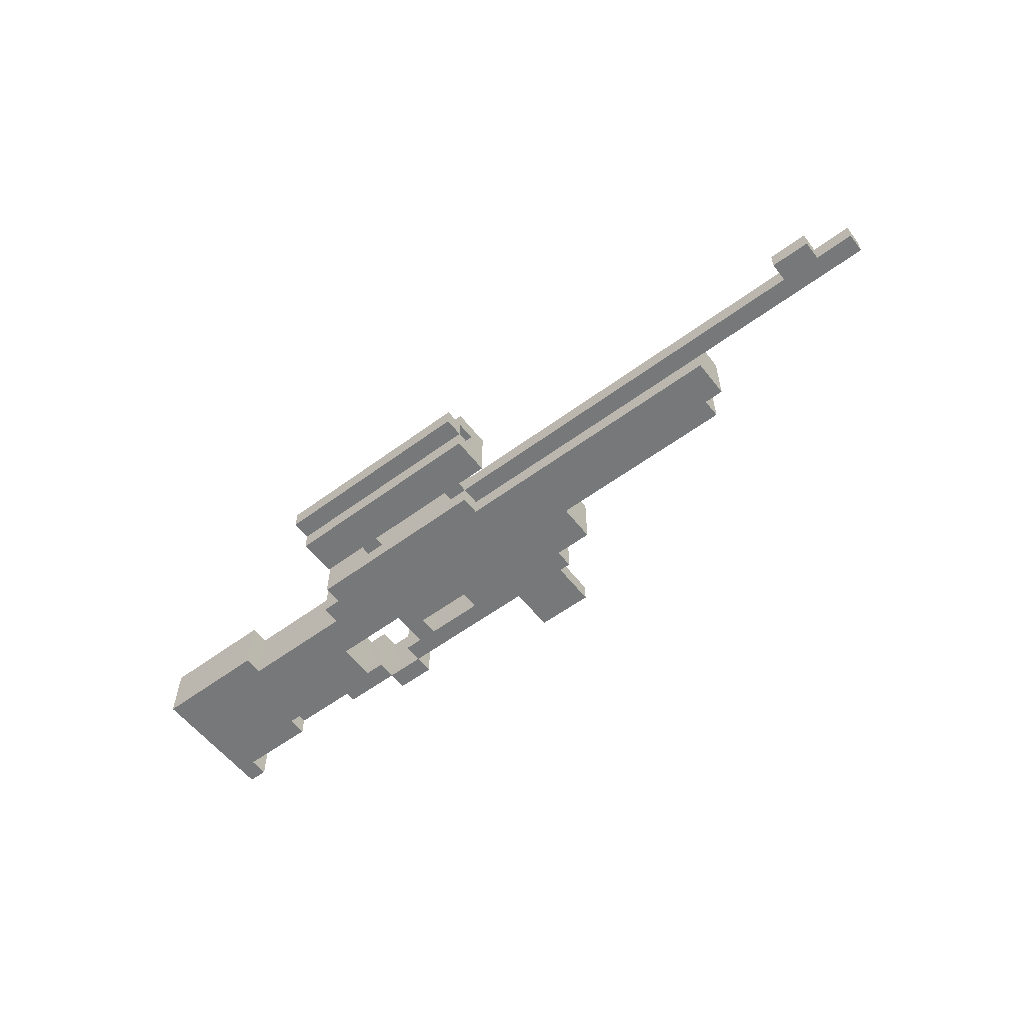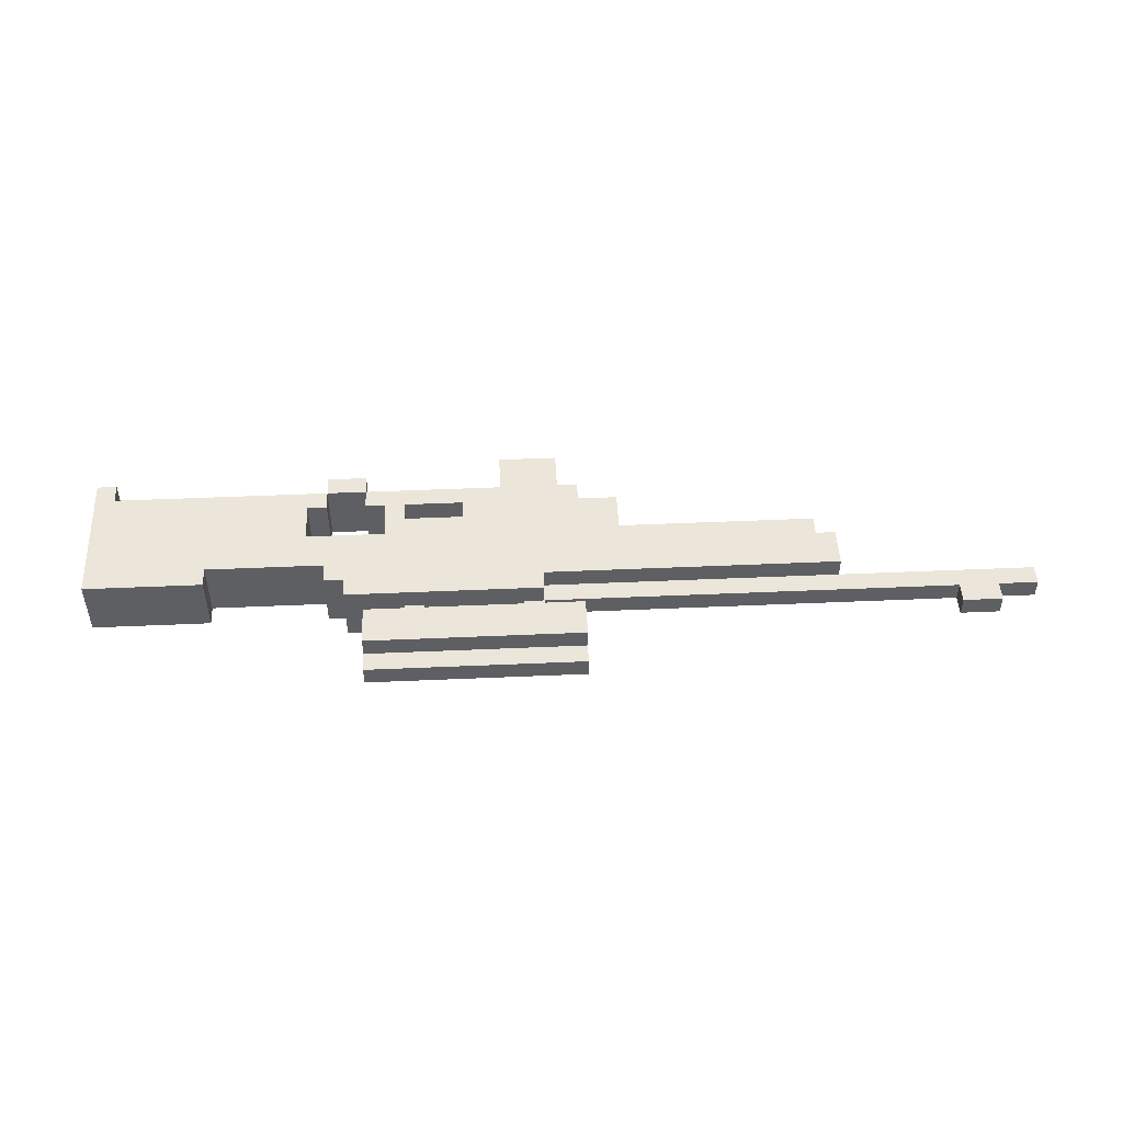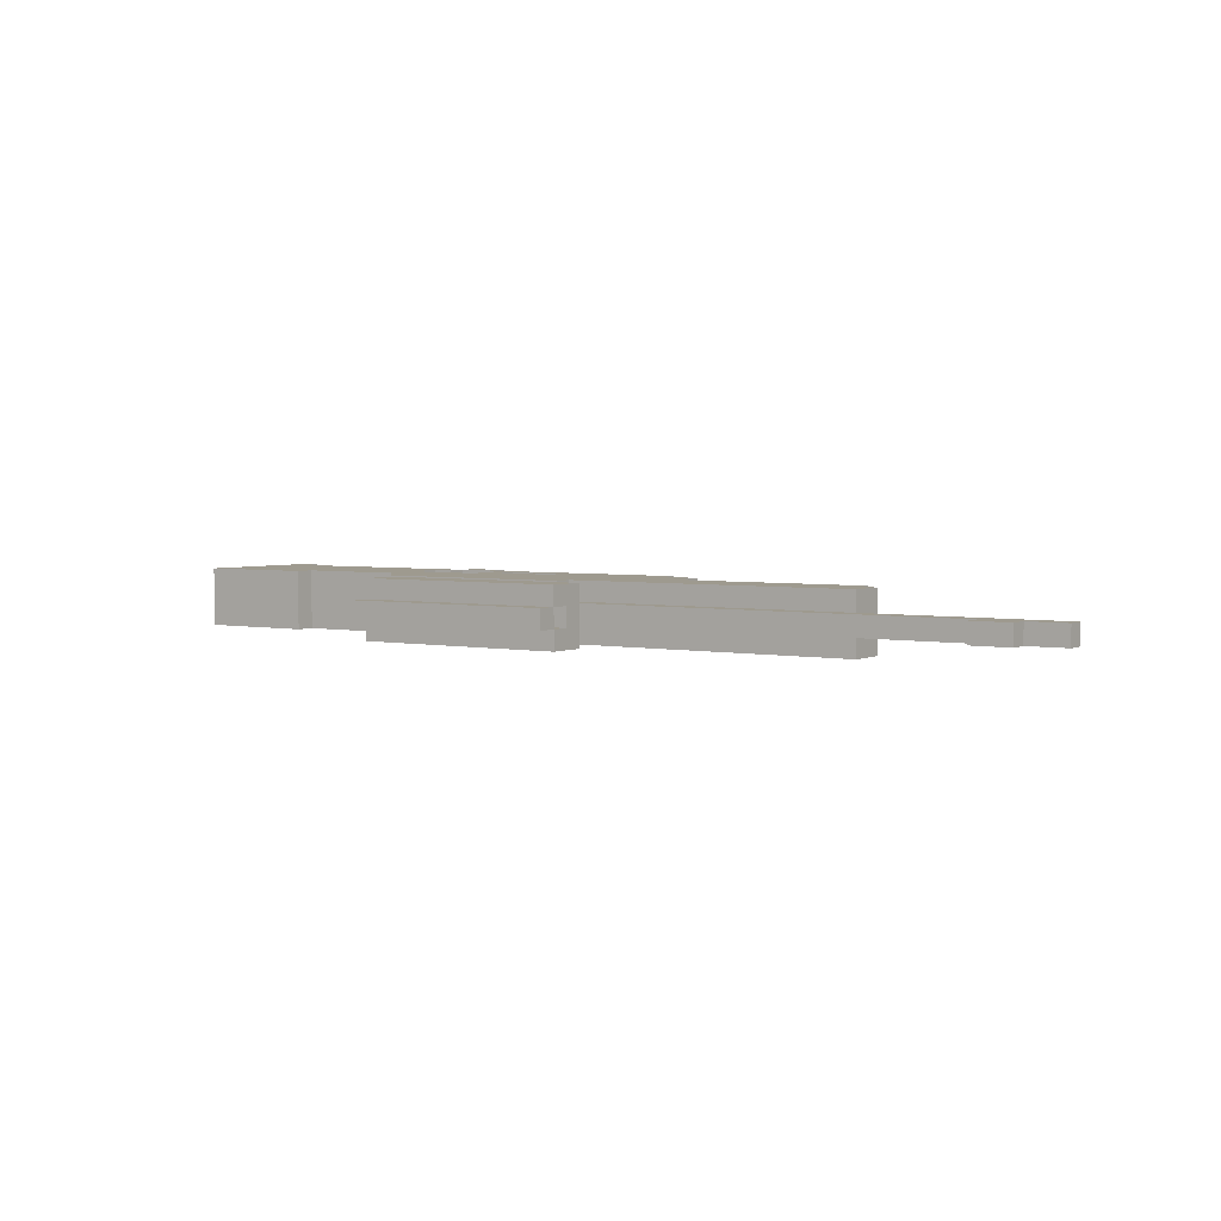
<metadata>
{"format":"obj","ext":"obj","renderer":"f3d","projection":"perspective","resolution":1024,"background":"white","views":[{"elev":-57.4,"azim":-142.5,"up":"+Z"},{"elev":48.5,"azim":177.2,"up":"+Z"},{"elev":3.6,"azim":-146.0,"up":"+Z"}]}
</metadata>
<code>
o
v 0 1.7 -0.2
v 0 1.7 -0.3
v 0 1.8 -0.2
v 0 1.8 -0.3
v 0.2 1.8 -0.2
v 0.2 1.8 -0.3
v 0.2 1.9 -0.2
v 0.2 1.9 -0.3
v 1 1.5 -0.1
v 1 1.5 -0.4
v 1 1.7 -0.1
v 1 1.7 -0.2
v 1 1.7 -0.3
v 1 1.7 -0.4
v 1.1 1.4 -0.1
v 1.1 1.4 -0.4
v 1.1 1.5 -0.1
v 1.1 1.5 -0.4
v 2.1 1.2 -0.1
v 2.1 1.2 -0.4
v 2.1 1.4 -0.1
v 2.1 1.4 -0.4
v 2.3 1.1 -0.1
v 2.3 1.1 -0.4
v 2.3 1.2 -0.1
v 2.3 1.2 -0.4
v 2.3 1.9 -0.1
v 2.3 1.9 -0.4
v 2.3 2 -0.2
v 2.3 2 -0.3
v 2.3 2.1 -0.1
v 2.3 2.1 -0.2
v 2.3 2.1 -0.3
v 2.3 2.1 -0.4
v 2.3 2.2 -0.2
v 2.3 2.2 -0.3
v 2.4 0.8 -0.2
v 2.4 0.8 -0.3
v 2.4 1.1 -0.2
v 2.4 1.1 -0.3
v 2.5 1.7 -0.1
v 2.5 1.7 -0.2
v 2.5 1.7 -0.3
v 2.5 1.7 -0.4
v 2.5 1.8 -0.1
v 2.5 1.8 -0.2
v 2.5 1.8 -0.3
v 2.5 1.8 -0.4
v 2.5 1.9 -0.2
v 2.5 1.9 -0.3
v 3.1 1.8 -0.2
v 3.1 1.8 -0.3
v 3.1 1.9 -0.2
v 3.1 1.9 -0.3
v 3.2 1.2 -0.1
v 3.2 1.2 -0.4
v 3.2 1.3 -0.1
v 3.2 1.3 -0.4
v 3.4 1 -0.1
v 3.4 1 -0.4
v 3.4 1.1 -0.1
v 3.4 1.1 -0.4
v 3.6 1.1 -0.1
v 3.6 1.1 -0.4
v 3.6 1.2 -0.1
v 3.6 1.2 -0.4
v 3.7 1.2 -0.1
v 3.7 1.2 -0.4
v 3.7 1.4 -0.1
v 3.7 1.4 -0.4
v 4.2 1.6 -0.1
v 4.2 1.6 -0.4
v 4.2 1.7 -0.1
v 4.2 1.7 -0.4
v 4.3 1.1 -0.3
v 4.3 1.1 -0.4
v 4.3 1.2 -0.3
v 4.3 1.2 -0.4
v 4.7 1 -0.1
v 4.7 1 -0.4
v 4.7 1.1 -0.1
v 4.7 1.1 -0.4
v 0.4 1.8 -0.2
v 0.4 1.8 -0.3
v 0.4 1.9 -0.2
v 0.4 1.9 -0.3
v 2.6 1.8 -0.2
v 2.6 1.8 -0.3
v 2.6 1.9 -0.2
v 2.6 1.9 -0.3
v 2.7 0.8 -0.2
v 2.7 0.8 -0.3
v 2.7 1.1 -0.2
v 2.7 1.1 -0.3
v 2.9 1.2 -0.1
v 2.9 1.2 -0.4
v 2.9 1.3 -0.1
v 2.9 1.3 -0.4
v 3.2 1.8 -0.2
v 3.2 1.8 -0.3
v 3.2 1.9 -0.2
v 3.2 1.9 -0.3
v 3.3 1.2 -0.1
v 3.3 1.2 -0.4
v 3.3 1.4 -0.1
v 3.3 1.4 -0.4
v 3.4 1.1 -0.1
v 3.4 1.1 -0.4
v 3.4 1.2 -0.1
v 3.4 1.2 -0.4
v 3.4 1.9 -0.1
v 3.4 1.9 -0.4
v 3.4 2 -0.2
v 3.4 2 -0.3
v 3.4 2.1 -0.1
v 3.4 2.1 -0.2
v 3.4 2.1 -0.3
v 3.4 2.1 -0.4
v 3.4 2.2 -0.2
v 3.4 2.2 -0.3
v 3.5 1.7 -0.1
v 3.5 1.7 -0.4
v 3.5 1.8 -0.1
v 3.5 1.8 -0.4
v 3.6 1 -0.1
v 3.6 1 -0.4
v 3.6 1.1 -0.1
v 3.6 1.1 -0.4
v 3.6 1.6 -0.1
v 3.6 1.6 -0.4
v 3.6 1.7 -0.1
v 3.6 1.7 -0.4
v 3.9 1.1 -0.3
v 3.9 1.1 -0.4
v 3.9 1.2 -0.3
v 3.9 1.2 -0.4
v 4.8 1 -0.1
v 4.8 1 -0.4
v 4.8 1.7 -0.1
v 4.8 1.7 -0.4
v 1 1.5 -0.1
v 1 1.7 -0.1
v 1.1 1.4 -0.1
v 1.1 1.5 -0.1
v 1.1 1.6 -0.1
v 2.1 1.2 -0.1
v 2.1 1.4 -0.1
v 2.3 1.1 -0.1
v 2.3 1.2 -0.1
v 2.3 1.5 -0.1
v 2.3 1.6 -0.1
v 2.3 1.9 -0.1
v 2.3 2.1 -0.1
v 2.4 1.2 -0.1
v 2.4 1.6 -0.1
v 2.5 1.7 -0.1
v 2.5 1.8 -0.1
v 2.7 1.2 -0.1
v 2.7 1.6 -0.1
v 2.8 1.5 -0.1
v 2.8 1.6 -0.1
v 2.9 1.2 -0.1
v 2.9 1.3 -0.1
v 2.9 1.4 -0.1
v 2.9 1.5 -0.1
v 3.1 1.5 -0.1
v 3.1 1.6 -0.1
v 3.2 1.2 -0.1
v 3.2 1.3 -0.1
v 3.2 1.4 -0.1
v 3.2 1.5 -0.1
v 3.3 1.2 -0.1
v 3.3 1.4 -0.1
v 3.4 1 -0.1
v 3.4 1.1 -0.1
v 3.4 1.2 -0.1
v 3.4 1.9 -0.1
v 3.4 2.1 -0.1
v 3.5 1.7 -0.1
v 3.5 1.8 -0.1
v 3.6 1 -0.1
v 3.6 1.1 -0.1
v 3.6 1.2 -0.1
v 3.6 1.6 -0.1
v 3.6 1.7 -0.1
v 3.7 1.2 -0.1
v 3.7 1.4 -0.1
v 3.9 1.2 -0.1
v 3.9 1.3 -0.1
v 4 1.4 -0.1
v 4 1.5 -0.1
v 4.2 1.6 -0.1
v 4.2 1.7 -0.1
v 4.4 1.4 -0.1
v 4.4 1.5 -0.1
v 4.7 1 -0.1
v 4.7 1.1 -0.1
v 4.7 1.2 -0.1
v 4.7 1.3 -0.1
v 4.7 1.6 -0.1
v 4.8 1 -0.1
v 4.8 1.7 -0.1
v 0 1.7 -0.2
v 0 1.8 -0.2
v 0.2 1.8 -0.2
v 0.2 1.9 -0.2
v 0.4 1.8 -0.2
v 0.4 1.9 -0.2
v 1 1.7 -0.2
v 2.3 2.1 -0.2
v 2.3 2.2 -0.2
v 2.4 0.8 -0.2
v 2.4 1.1 -0.2
v 2.5 1.7 -0.2
v 2.5 1.8 -0.2
v 2.5 1.9 -0.2
v 2.6 1.8 -0.2
v 2.6 1.9 -0.2
v 2.7 0.8 -0.2
v 2.7 1.1 -0.2
v 3.1 1.8 -0.2
v 3.1 1.9 -0.2
v 3.2 1.8 -0.2
v 3.2 1.9 -0.2
v 3.4 2.1 -0.2
v 3.4 2.2 -0.2
v 2.3 2 -0.3
v 2.3 2.1 -0.3
v 3.4 2 -0.3
v 3.4 2.1 -0.3
v 2.3 2 -0.2
v 2.3 2.1 -0.2
v 3.4 2 -0.2
v 3.4 2.1 -0.2
v 0 1.7 -0.3
v 0 1.8 -0.3
v 0.2 1.8 -0.3
v 0.2 1.9 -0.3
v 0.4 1.8 -0.3
v 0.4 1.9 -0.3
v 1 1.7 -0.3
v 2.3 2.1 -0.3
v 2.3 2.2 -0.3
v 2.4 0.8 -0.3
v 2.4 1.1 -0.3
v 2.5 1.7 -0.3
v 2.5 1.8 -0.3
v 2.5 1.9 -0.3
v 2.6 1.8 -0.3
v 2.6 1.9 -0.3
v 2.7 0.8 -0.3
v 2.7 1.1 -0.3
v 3.1 1.8 -0.3
v 3.1 1.9 -0.3
v 3.2 1.8 -0.3
v 3.2 1.9 -0.3
v 3.4 2.1 -0.3
v 3.4 2.2 -0.3
v 3.9 1.1 -0.3
v 3.9 1.2 -0.3
v 4.3 1.1 -0.3
v 4.3 1.2 -0.3
v 1 1.5 -0.4
v 1 1.7 -0.4
v 1.1 1.4 -0.4
v 1.1 1.5 -0.4
v 1.1 1.6 -0.4
v 2.1 1.2 -0.4
v 2.1 1.4 -0.4
v 2.3 1.1 -0.4
v 2.3 1.2 -0.4
v 2.3 1.5 -0.4
v 2.3 1.6 -0.4
v 2.3 1.9 -0.4
v 2.3 2.1 -0.4
v 2.4 1.2 -0.4
v 2.4 1.6 -0.4
v 2.5 1.7 -0.4
v 2.5 1.8 -0.4
v 2.7 1.2 -0.4
v 2.7 1.6 -0.4
v 2.8 1.5 -0.4
v 2.8 1.6 -0.4
v 2.9 1.2 -0.4
v 2.9 1.3 -0.4
v 2.9 1.4 -0.4
v 2.9 1.5 -0.4
v 3.1 1.5 -0.4
v 3.1 1.6 -0.4
v 3.2 1.2 -0.4
v 3.2 1.3 -0.4
v 3.2 1.4 -0.4
v 3.2 1.5 -0.4
v 3.3 1.2 -0.4
v 3.3 1.4 -0.4
v 3.4 1 -0.4
v 3.4 1.1 -0.4
v 3.4 1.2 -0.4
v 3.4 1.9 -0.4
v 3.4 2.1 -0.4
v 3.5 1.7 -0.4
v 3.5 1.8 -0.4
v 3.6 1 -0.4
v 3.6 1.1 -0.4
v 3.6 1.2 -0.4
v 3.6 1.6 -0.4
v 3.6 1.7 -0.4
v 3.7 1.2 -0.4
v 3.7 1.4 -0.4
v 3.9 1.1 -0.4
v 3.9 1.2 -0.4
v 3.9 1.3 -0.4
v 4 1.4 -0.4
v 4 1.5 -0.4
v 4.2 1.6 -0.4
v 4.2 1.7 -0.4
v 4.3 1.1 -0.4
v 4.3 1.2 -0.4
v 4.4 1.4 -0.4
v 4.4 1.5 -0.4
v 4.7 1 -0.4
v 4.7 1.1 -0.4
v 4.7 1.2 -0.4
v 4.7 1.3 -0.4
v 4.7 1.6 -0.4
v 4.8 1 -0.4
v 4.8 1.7 -0.4
v 2.4 0.8 -0.2
v 2.7 0.8 -0.2
v 2.4 0.8 -0.3
v 2.7 0.8 -0.3
v 3.4 1 -0.1
v 3.6 1 -0.1
v 4.7 1 -0.1
v 4.8 1 -0.1
v 3.4 1 -0.4
v 3.6 1 -0.4
v 4.7 1 -0.4
v 4.8 1 -0.4
v 2.3 1.1 -0.1
v 3.4 1.1 -0.1
v 3.6 1.1 -0.1
v 4.7 1.1 -0.1
v 2.4 1.1 -0.2
v 2.7 1.1 -0.2
v 2.4 1.1 -0.3
v 2.7 1.1 -0.3
v 3.9 1.1 -0.3
v 4.3 1.1 -0.3
v 2.3 1.1 -0.4
v 3.4 1.1 -0.4
v 3.6 1.1 -0.4
v 3.9 1.1 -0.4
v 4.3 1.1 -0.4
v 4.7 1.1 -0.4
v 2.1 1.2 -0.1
v 2.3 1.2 -0.1
v 3.9 1.2 -0.3
v 4.3 1.2 -0.3
v 2.1 1.2 -0.4
v 2.3 1.2 -0.4
v 3.9 1.2 -0.4
v 4.3 1.2 -0.4
v 2.9 1.3 -0.1
v 3.2 1.3 -0.1
v 2.9 1.3 -0.4
v 3.2 1.3 -0.4
v 1.1 1.4 -0.1
v 2.1 1.4 -0.1
v 3.3 1.4 -0.1
v 3.7 1.4 -0.1
v 1.1 1.4 -0.4
v 2.1 1.4 -0.4
v 3.3 1.4 -0.4
v 3.7 1.4 -0.4
v 1 1.5 -0.1
v 1.1 1.5 -0.1
v 1 1.5 -0.4
v 1.1 1.5 -0.4
v 0 1.7 -0.2
v 1 1.7 -0.2
v 0 1.7 -0.3
v 1 1.7 -0.3
v 2.3 1.9 -0.1
v 3.4 1.9 -0.1
v 2.5 1.9 -0.2
v 2.6 1.9 -0.2
v 3.1 1.9 -0.2
v 3.2 1.9 -0.2
v 2.5 1.9 -0.3
v 2.6 1.9 -0.3
v 3.1 1.9 -0.3
v 3.2 1.9 -0.3
v 2.3 1.9 -0.4
v 3.4 1.9 -0.4
v 2.3 2.1 -0.2
v 3.4 2.1 -0.2
v 2.3 2.1 -0.3
v 3.4 2.1 -0.3
v 3.4 1.1 -0.1
v 3.6 1.1 -0.1
v 3.4 1.1 -0.4
v 3.6 1.1 -0.4
v 2.9 1.2 -0.1
v 3.2 1.2 -0.1
v 3.3 1.2 -0.1
v 3.4 1.2 -0.1
v 3.6 1.2 -0.1
v 3.7 1.2 -0.1
v 2.9 1.2 -0.4
v 3.2 1.2 -0.4
v 3.3 1.2 -0.4
v 3.4 1.2 -0.4
v 3.6 1.2 -0.4
v 3.7 1.2 -0.4
v 3.6 1.6 -0.1
v 4.2 1.6 -0.1
v 3.6 1.6 -0.4
v 4.2 1.6 -0.4
v 1 1.7 -0.1
v 2.5 1.7 -0.1
v 3.5 1.7 -0.1
v 3.6 1.7 -0.1
v 4.2 1.7 -0.1
v 4.8 1.7 -0.1
v 1 1.7 -0.2
v 2.5 1.7 -0.2
v 1 1.7 -0.3
v 2.5 1.7 -0.3
v 1 1.7 -0.4
v 2.5 1.7 -0.4
v 3.5 1.7 -0.4
v 3.6 1.7 -0.4
v 4.2 1.7 -0.4
v 4.8 1.7 -0.4
v 2.5 1.8 -0.1
v 3.5 1.8 -0.1
v 0 1.8 -0.2
v 0.2 1.8 -0.2
v 0.4 1.8 -0.2
v 2.5 1.8 -0.2
v 2.6 1.8 -0.2
v 3.1 1.8 -0.2
v 3.2 1.8 -0.2
v 0 1.8 -0.3
v 0.2 1.8 -0.3
v 0.4 1.8 -0.3
v 2.5 1.8 -0.3
v 2.6 1.8 -0.3
v 3.1 1.8 -0.3
v 3.2 1.8 -0.3
v 2.5 1.8 -0.4
v 3.5 1.8 -0.4
v 0.2 1.9 -0.2
v 0.4 1.9 -0.2
v 0.2 1.9 -0.3
v 0.4 1.9 -0.3
v 2.3 2 -0.2
v 3.4 2 -0.2
v 2.3 2 -0.3
v 3.4 2 -0.3
v 2.3 2.1 -0.1
v 3.4 2.1 -0.1
v 2.3 2.1 -0.2
v 3.4 2.1 -0.2
v 2.3 2.1 -0.3
v 3.4 2.1 -0.3
v 2.3 2.1 -0.4
v 3.4 2.1 -0.4
v 2.3 2.2 -0.2
v 3.4 2.2 -0.2
v 2.3 2.2 -0.3
v 3.4 2.2 -0.3
f 3 2 1
f 4 2 3
f 7 6 5
f 8 6 7
f 11 10 9
f 12 10 11
f 13 10 12
f 14 10 13
f 17 16 15
f 18 16 17
f 21 20 19
f 22 20 21
f 25 24 23
f 26 24 25
f 29 28 27
f 30 28 29
f 31 29 27
f 32 29 31
f 33 28 30
f 34 28 33
f 35 33 32
f 36 33 35
f 39 38 37
f 40 38 39
f 45 42 41
f 46 42 45
f 47 44 43
f 48 44 47
f 49 47 46
f 50 47 49
f 53 52 51
f 54 52 53
f 57 56 55
f 58 56 57
f 61 60 59
f 62 60 61
f 65 64 63
f 66 64 65
f 69 68 67
f 70 68 69
f 73 72 71
f 74 72 73
f 77 76 75
f 78 76 77
f 81 80 79
f 82 80 81
f 83 84 85
f 85 84 86
f 87 88 89
f 89 88 90
f 91 92 93
f 93 92 94
f 95 96 97
f 97 96 98
f 99 100 101
f 101 100 102
f 103 104 105
f 105 104 106
f 107 108 109
f 109 108 110
f 111 112 113
f 113 112 114
f 111 113 115
f 115 113 116
f 114 112 117
f 117 112 118
f 116 117 119
f 119 117 120
f 121 122 123
f 123 122 124
f 125 126 127
f 127 126 128
f 129 130 131
f 131 130 132
f 133 134 135
f 135 134 136
f 137 138 139
f 139 138 140
f 144 142 141
f 145 142 144
f 147 144 143
f 149 147 146
f 150 145 144
f 150 144 147
f 150 147 149
f 151 142 145
f 151 145 150
f 154 150 149
f 154 149 148
f 154 151 150
f 155 142 151
f 155 151 154
f 156 142 155
f 158 154 148
f 158 155 154
f 159 156 155
f 159 155 158
f 160 159 158
f 161 156 159
f 161 159 160
f 162 158 148
f 162 160 158
f 163 160 162
f 164 160 163
f 165 161 160
f 165 160 164
f 166 161 165
f 166 165 164
f 167 156 161
f 167 161 166
f 168 162 148
f 169 164 163
f 170 166 164
f 170 164 169
f 171 167 166
f 171 166 170
f 172 169 168
f 172 168 148
f 172 171 170
f 172 170 169
f 173 171 172
f 175 172 148
f 176 172 175
f 177 153 152
f 178 153 177
f 179 157 156
f 179 167 171
f 179 156 167
f 179 171 173
f 180 157 179
f 181 175 174
f 182 175 181
f 184 179 173
f 185 179 184
f 186 183 182
f 187 184 173
f 188 186 182
f 188 187 186
f 189 187 188
f 190 184 187
f 190 187 189
f 191 184 190
f 192 184 191
f 194 190 189
f 194 191 190
f 195 192 191
f 195 191 194
f 197 188 182
f 198 189 188
f 198 188 197
f 199 194 189
f 199 189 198
f 199 195 194
f 200 192 195
f 200 195 199
f 200 193 192
f 201 197 196
f 201 199 198
f 201 200 199
f 201 198 197
f 202 193 200
f 202 200 201
f 205 204 203
f 207 205 203
f 207 206 205
f 208 206 207
f 209 207 203
f 214 207 209
f 215 207 214
f 217 216 215
f 218 216 217
f 219 213 212
f 220 213 219
f 223 222 221
f 224 222 223
f 225 211 210
f 226 211 225
f 229 228 227
f 230 228 229
f 231 232 233
f 233 232 234
f 235 236 237
f 235 237 239
f 237 238 239
f 239 238 240
f 235 239 241
f 241 239 246
f 246 239 247
f 247 248 249
f 249 248 250
f 244 245 251
f 251 245 252
f 253 254 255
f 255 254 256
f 242 243 257
f 257 243 258
f 259 260 261
f 261 260 262
f 263 264 266
f 266 264 267
f 265 266 269
f 268 269 271
f 266 267 272
f 269 266 272
f 271 269 272
f 267 264 273
f 272 267 273
f 271 272 276
f 270 271 276
f 272 273 276
f 273 264 277
f 276 273 277
f 277 264 278
f 270 276 280
f 276 277 280
f 277 278 281
f 280 277 281
f 280 281 282
f 281 278 283
f 282 281 283
f 270 280 284
f 280 282 284
f 284 282 285
f 285 282 286
f 282 283 287
f 286 282 287
f 287 283 288
f 286 287 288
f 283 278 289
f 288 283 289
f 270 284 290
f 285 286 291
f 286 288 292
f 291 286 292
f 288 289 293
f 292 288 293
f 290 291 294
f 270 290 294
f 292 293 294
f 291 292 294
f 294 293 295
f 270 294 297
f 297 294 298
f 274 275 299
f 299 275 300
f 278 279 301
f 293 289 301
f 289 278 301
f 295 293 301
f 301 279 302
f 296 297 303
f 303 297 304
f 295 301 306
f 306 301 307
f 304 305 308
f 295 306 309
f 304 308 310
f 308 309 310
f 310 309 311
f 311 309 312
f 309 306 313
f 312 309 313
f 313 306 314
f 314 306 315
f 311 312 318
f 312 313 319
f 313 314 319
f 314 315 320
f 319 314 320
f 317 318 322
f 318 312 323
f 322 318 323
f 312 319 324
f 323 312 324
f 319 320 324
f 315 316 325
f 324 320 325
f 320 315 325
f 323 324 326
f 321 322 326
f 324 325 326
f 322 323 326
f 325 316 327
f 326 325 327
f 330 329 328
f 331 329 330
f 336 333 332
f 337 333 336
f 338 335 334
f 339 335 338
f 344 341 340
f 345 341 344
f 346 344 340
f 347 341 345
f 348 343 342
f 349 343 348
f 350 347 346
f 350 346 340
f 351 341 347
f 351 347 350
f 352 348 342
f 353 348 352
f 354 343 349
f 355 343 354
f 360 357 356
f 361 357 360
f 362 359 358
f 363 359 362
f 366 365 364
f 367 365 366
f 372 369 368
f 373 369 372
f 374 371 370
f 375 371 374
f 378 377 376
f 379 377 378
f 382 381 380
f 383 381 382
f 386 385 384
f 387 385 386
f 388 385 387
f 389 385 388
f 390 386 384
f 391 388 387
f 392 388 391
f 393 385 389
f 394 392 391
f 394 393 392
f 394 390 384
f 394 391 390
f 395 385 393
f 395 393 394
f 398 397 396
f 399 397 398
f 400 401 402
f 402 401 403
f 404 405 410
f 410 405 411
f 406 407 412
f 412 407 413
f 408 409 414
f 414 409 415
f 416 417 418
f 418 417 419
f 420 421 426
f 426 421 427
f 428 429 430
f 430 429 431
f 422 423 432
f 432 423 433
f 424 425 434
f 434 425 435
f 436 437 441
f 441 437 442
f 442 437 443
f 443 437 444
f 438 439 445
f 445 439 446
f 440 441 447
f 447 441 448
f 442 443 449
f 449 443 450
f 444 437 451
f 449 450 452
f 450 451 452
f 448 449 452
f 451 437 453
f 452 451 453
f 454 455 456
f 456 455 457
f 458 459 460
f 460 459 461
f 462 463 464
f 464 463 465
f 466 467 468
f 468 467 469
f 470 471 472
f 472 471 473

</code>
